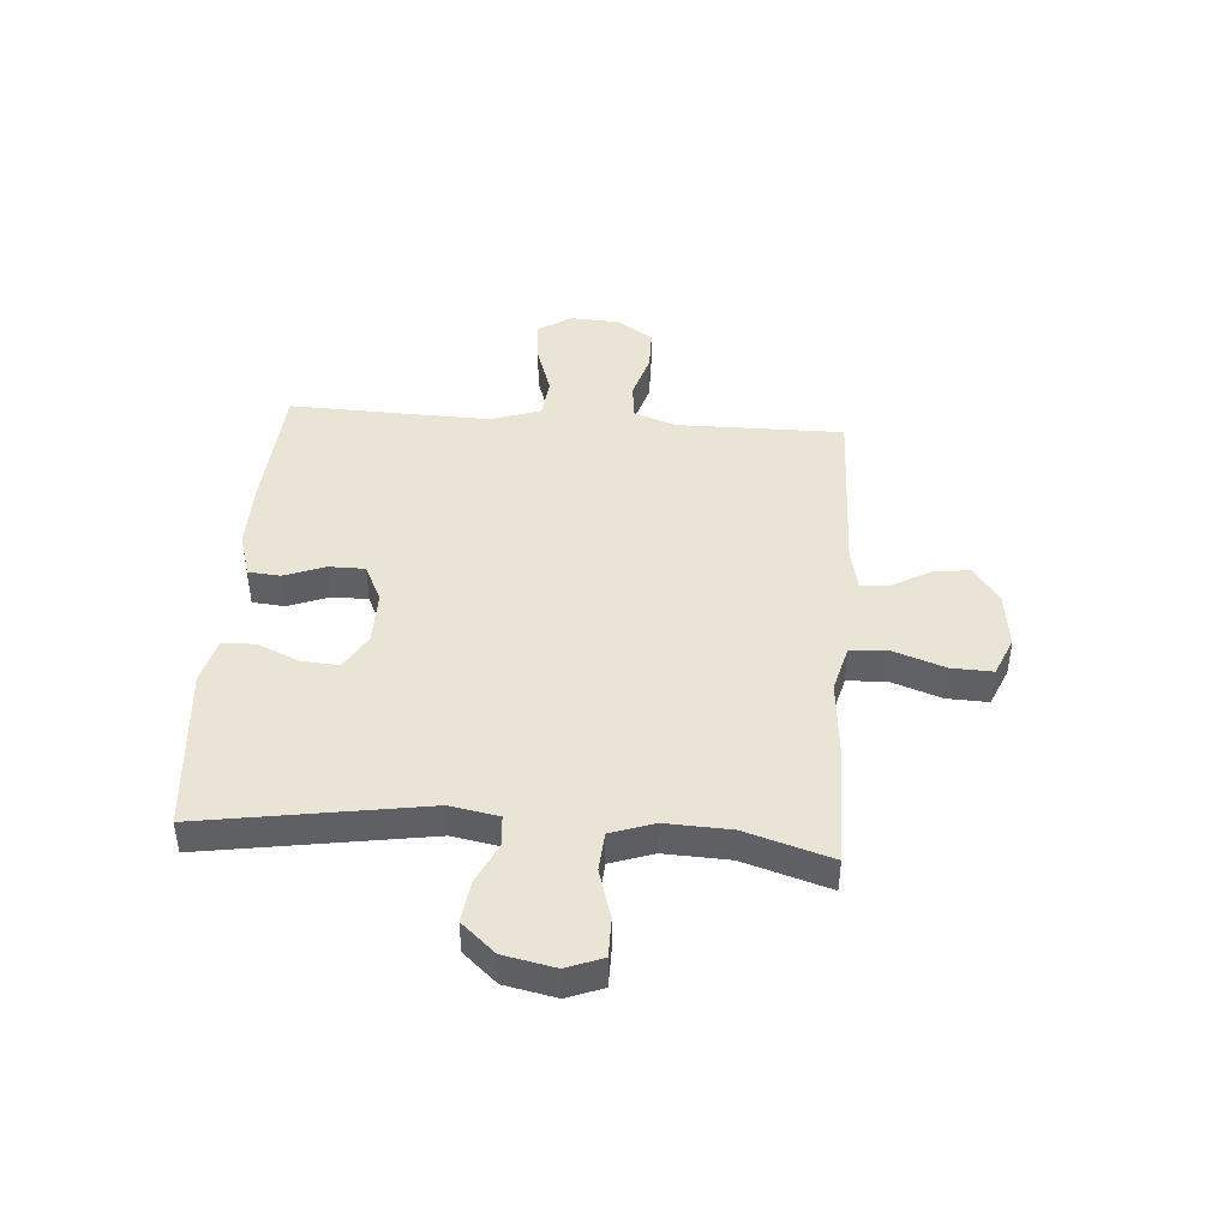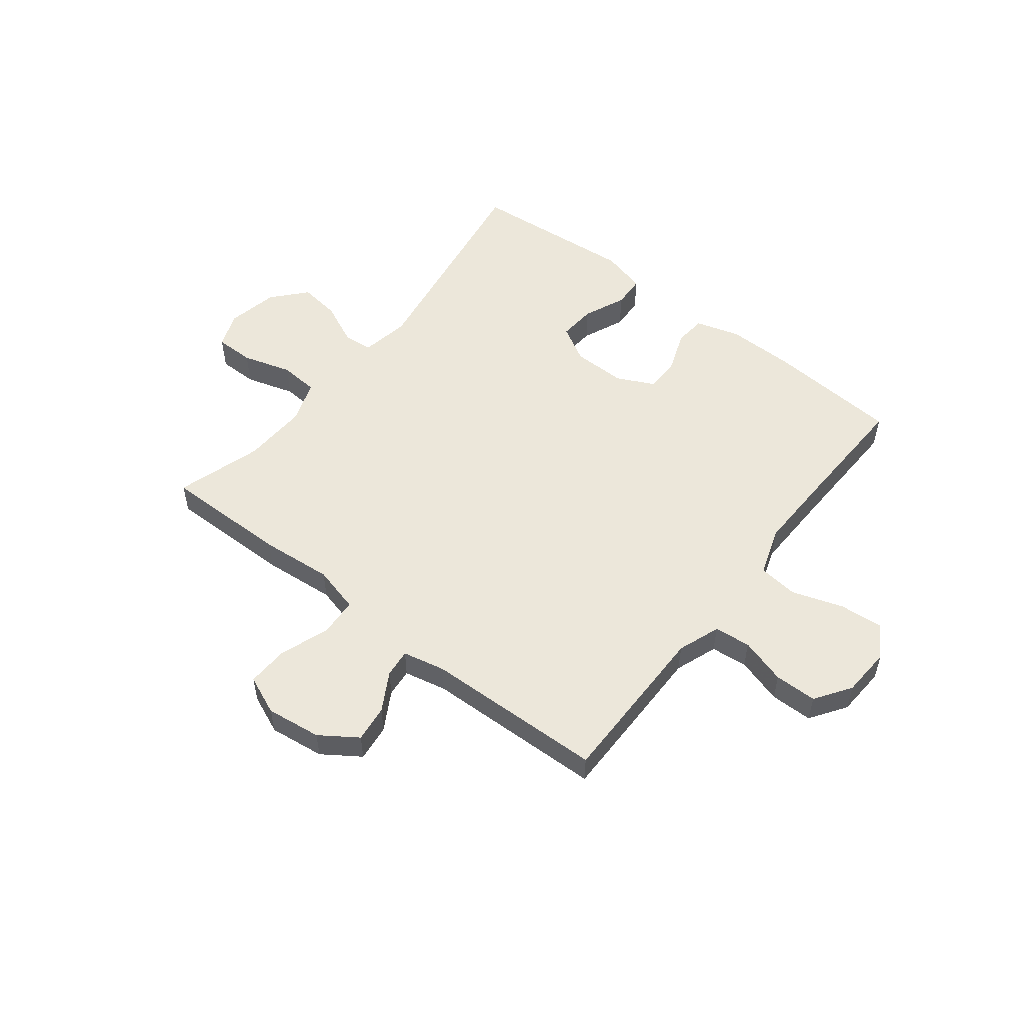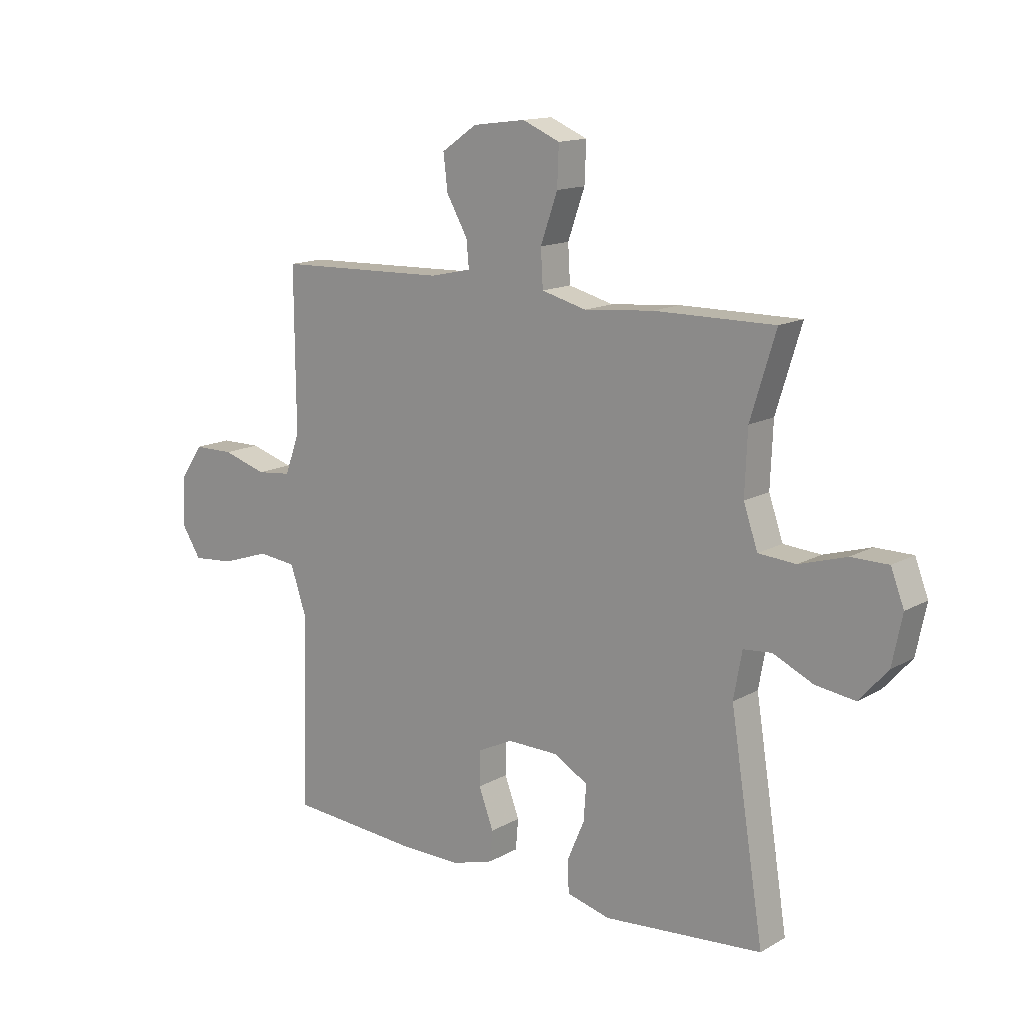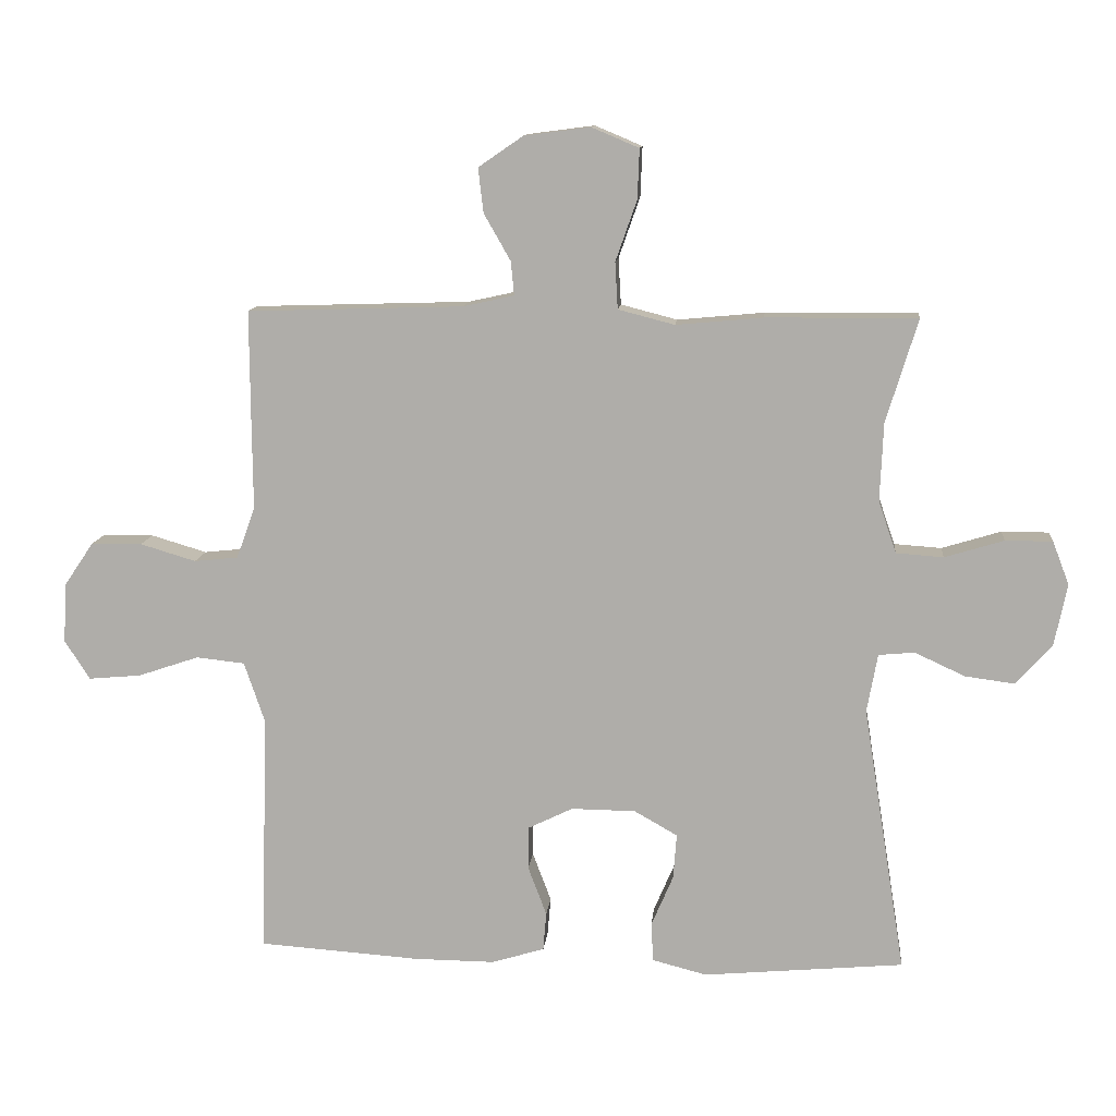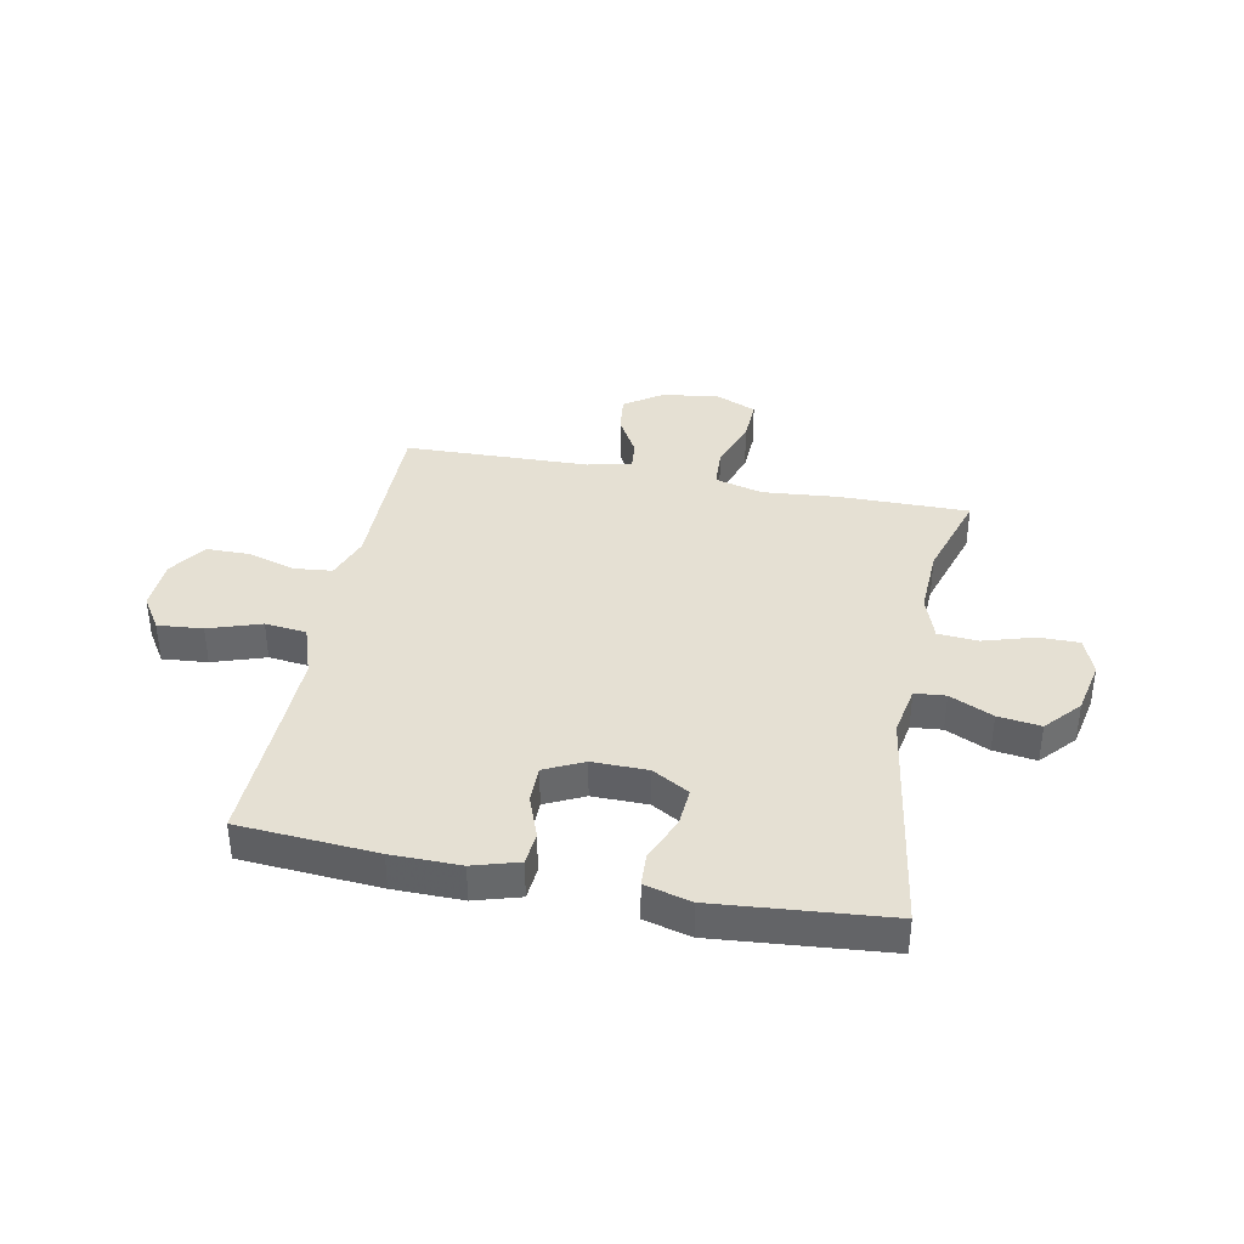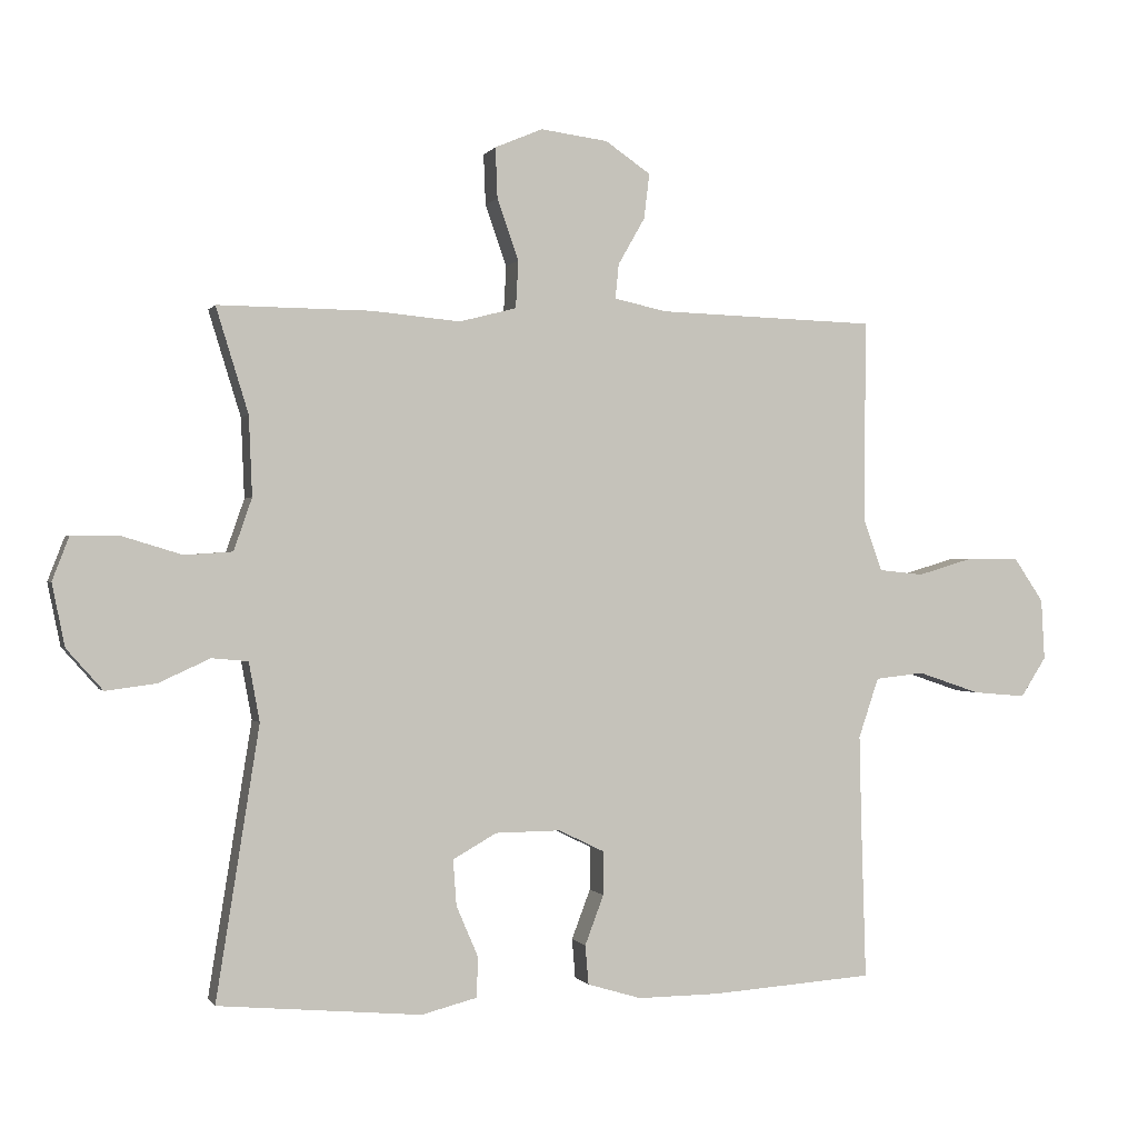
<metadata>
{"format":"obj","ext":"obj","renderer":"f3d","projection":"perspective","resolution":1024,"background":"white","views":[{"elev":43.7,"azim":-85.7,"up":"+Y"},{"elev":53.4,"azim":38.1,"up":"+Y"},{"elev":14.2,"azim":-140.6,"up":"+Z"},{"elev":11.6,"azim":-174.6,"up":"+Z"},{"elev":38.1,"azim":-168.8,"up":"+Y"},{"elev":-0.1,"azim":-16.3,"up":"+Z"}]}
</metadata>
<code>
v -0.5 0.07 -0.5
v -0.436 0.07 -0.097
v -0.452 0.07 -0.009
v -0.506 0.07 -0.004
v -0.582 0.07 -0.039
v -0.657 0.07 -0.049
v -0.711 0.07 0.012
v -0.73 0.07 0.105
v -0.705 0.07 0.17
v -0.634 0.07 0.17
v -0.545 0.07 0.143
v -0.474 0.07 0.148
v -0.447 0.07 0.226
v -0.452 0.07 0.344
v -0.5 0.07 0.5
v -0.272 0.07 0.498
v -0.141 0.07 0.486
v -0.056 0.07 0.508
v -0.052 0.07 0.578
v -0.084 0.07 0.669
v -0.087 0.07 0.744
v -0.016 0.07 0.774
v 0.084 0.07 0.761
v 0.151 0.07 0.715
v 0.143 0.07 0.648
v 0.103 0.07 0.578
v 0.098 0.07 0.527
v 0.175 0.07 0.51
v 0.5 0.07 0.5
v 0.499 0.07 0.315
v 0.498 0.07 0.199
v 0.526 0.07 0.122
v 0.592 0.07 0.115
v 0.676 0.07 0.14
v 0.753 0.07 0.139
v 0.797 0.07 0.074
v 0.802 0.07 -0.016
v 0.764 0.07 -0.075
v 0.685 0.07 -0.068
v 0.593 0.07 -0.037
v 0.52 0.07 -0.045
v 0.49 0.07 -0.134
v 0.493 0.07 -0.268
v 0.5 0.07 -0.5
v 0.257 0.07 -0.517
v 0.136 0.07 -0.518
v 0.056 0.07 -0.494
v 0.051 0.07 -0.436
v 0.079 0.07 -0.362
v 0.079 0.07 -0.297
v 0.011 0.07 -0.264
v -0.086 0.07 -0.265
v -0.151 0.07 -0.302
v -0.146 0.07 -0.37
v -0.113 0.07 -0.447
v -0.116 0.07 -0.506
v -0.198 0.07 -0.527
v -0.5 0 -0.5
v -0.436 0 -0.097
v -0.452 0 -0.009
v -0.506 0 -0.004
v -0.582 0 -0.039
v -0.657 0 -0.049
v -0.711 0 0.012
v -0.73 0 0.105
v -0.705 0 0.17
v -0.634 0 0.17
v -0.545 0 0.143
v -0.474 0 0.148
v -0.447 0 0.226
v -0.452 0 0.344
v -0.5 0 0.5
v -0.272 0 0.498
v -0.141 0 0.486
v -0.056 0 0.508
v -0.052 0 0.578
v -0.084 0 0.669
v -0.087 0 0.744
v -0.016 0 0.774
v 0.084 0 0.761
v 0.151 0 0.715
v 0.143 0 0.648
v 0.103 0 0.578
v 0.098 0 0.527
v 0.175 0 0.51
v 0.5 0 0.5
v 0.499 0 0.315
v 0.498 0 0.199
v 0.526 0 0.122
v 0.592 0 0.115
v 0.676 0 0.14
v 0.753 0 0.139
v 0.797 0 0.074
v 0.802 0 -0.016
v 0.764 0 -0.075
v 0.685 0 -0.068
v 0.593 0 -0.037
v 0.52 0 -0.045
v 0.49 0 -0.134
v 0.493 0 -0.268
v 0.5 0 -0.5
v 0.257 0 -0.517
v 0.136 0 -0.518
v 0.056 0 -0.494
v 0.051 0 -0.436
v 0.079 0 -0.362
v 0.079 0 -0.297
v 0.011 0 -0.264
v -0.086 0 -0.265
v -0.151 0 -0.302
v -0.146 0 -0.37
v -0.113 0 -0.447
v -0.116 0 -0.506
v -0.198 0 -0.527
f 57 1 2
f 56 57 2
f 55 56 2
f 54 55 2
f 53 54 2 3
f 52 53 3
f 51 52 3
f 50 51 3
f 47 48 49
f 46 47 49
f 45 46 49
f 44 45 49
f 43 44 49
f 42 43 49 50
f 41 42 50 3
f 38 39 40
f 37 38 40
f 36 37 40
f 35 36 40
f 34 35 40
f 33 34 40
f 41 3 4
f 40 41 4
f 33 40 4
f 32 33 4
f 28 29 30 31
f 31 32 4
f 28 31 4
f 27 28 4
f 24 25 26
f 23 24 26
f 22 23 26
f 21 22 26
f 20 21 26
f 19 20 26
f 18 19 26 27
f 4 5 6
f 27 4 6
f 18 27 6
f 17 18 6
f 14 15 16 17
f 13 14 17
f 12 13 17
f 9 10 11
f 8 9 11
f 7 8 11
f 6 7 11
f 6 11 12
f 6 12 17
f 59 58 114
f 59 114 113
f 59 113 112
f 59 112 111
f 60 59 111 110
f 60 110 109
f 60 109 108
f 60 108 107
f 106 105 104
f 106 104 103
f 106 103 102
f 106 102 101
f 106 101 100
f 107 106 100 99
f 60 107 99 98
f 97 96 95
f 97 95 94
f 97 94 93
f 97 93 92
f 97 92 91
f 97 91 90
f 61 60 98
f 61 98 97
f 61 97 90
f 61 90 89
f 88 87 86 85
f 61 89 88
f 61 88 85
f 61 85 84
f 83 82 81
f 83 81 80
f 83 80 79
f 83 79 78
f 83 78 77
f 83 77 76
f 84 83 76 75
f 63 62 61
f 63 61 84
f 63 84 75
f 63 75 74
f 74 73 72 71
f 74 71 70
f 74 70 69
f 68 67 66
f 68 66 65
f 68 65 64
f 68 64 63
f 69 68 63
f 74 69 63
f 1 58 59 2
f 2 59 60 3
f 3 60 61 4
f 4 61 62 5
f 5 62 63 6
f 6 63 64 7
f 7 64 65 8
f 8 65 66 9
f 9 66 67 10
f 10 67 68 11
f 11 68 69 12
f 12 69 70 13
f 13 70 71 14
f 14 71 72 15
f 15 72 73 16
f 16 73 74 17
f 17 74 75 18
f 18 75 76 19
f 19 76 77 20
f 20 77 78 21
f 21 78 79 22
f 22 79 80 23
f 23 80 81 24
f 24 81 82 25
f 25 82 83 26
f 26 83 84 27
f 27 84 85 28
f 28 85 86 29
f 29 86 87 30
f 30 87 88 31
f 31 88 89 32
f 32 89 90 33
f 33 90 91 34
f 34 91 92 35
f 35 92 93 36
f 36 93 94 37
f 37 94 95 38
f 38 95 96 39
f 39 96 97 40
f 40 97 98 41
f 41 98 99 42
f 42 99 100 43
f 43 100 101 44
f 44 101 102 45
f 45 102 103 46
f 46 103 104 47
f 47 104 105 48
f 48 105 106 49
f 49 106 107 50
f 50 107 108 51
f 51 108 109 52
f 52 109 110 53
f 53 110 111 54
f 54 111 112 55
f 55 112 113 56
f 56 113 114 57
f 57 114 58 1

</code>
